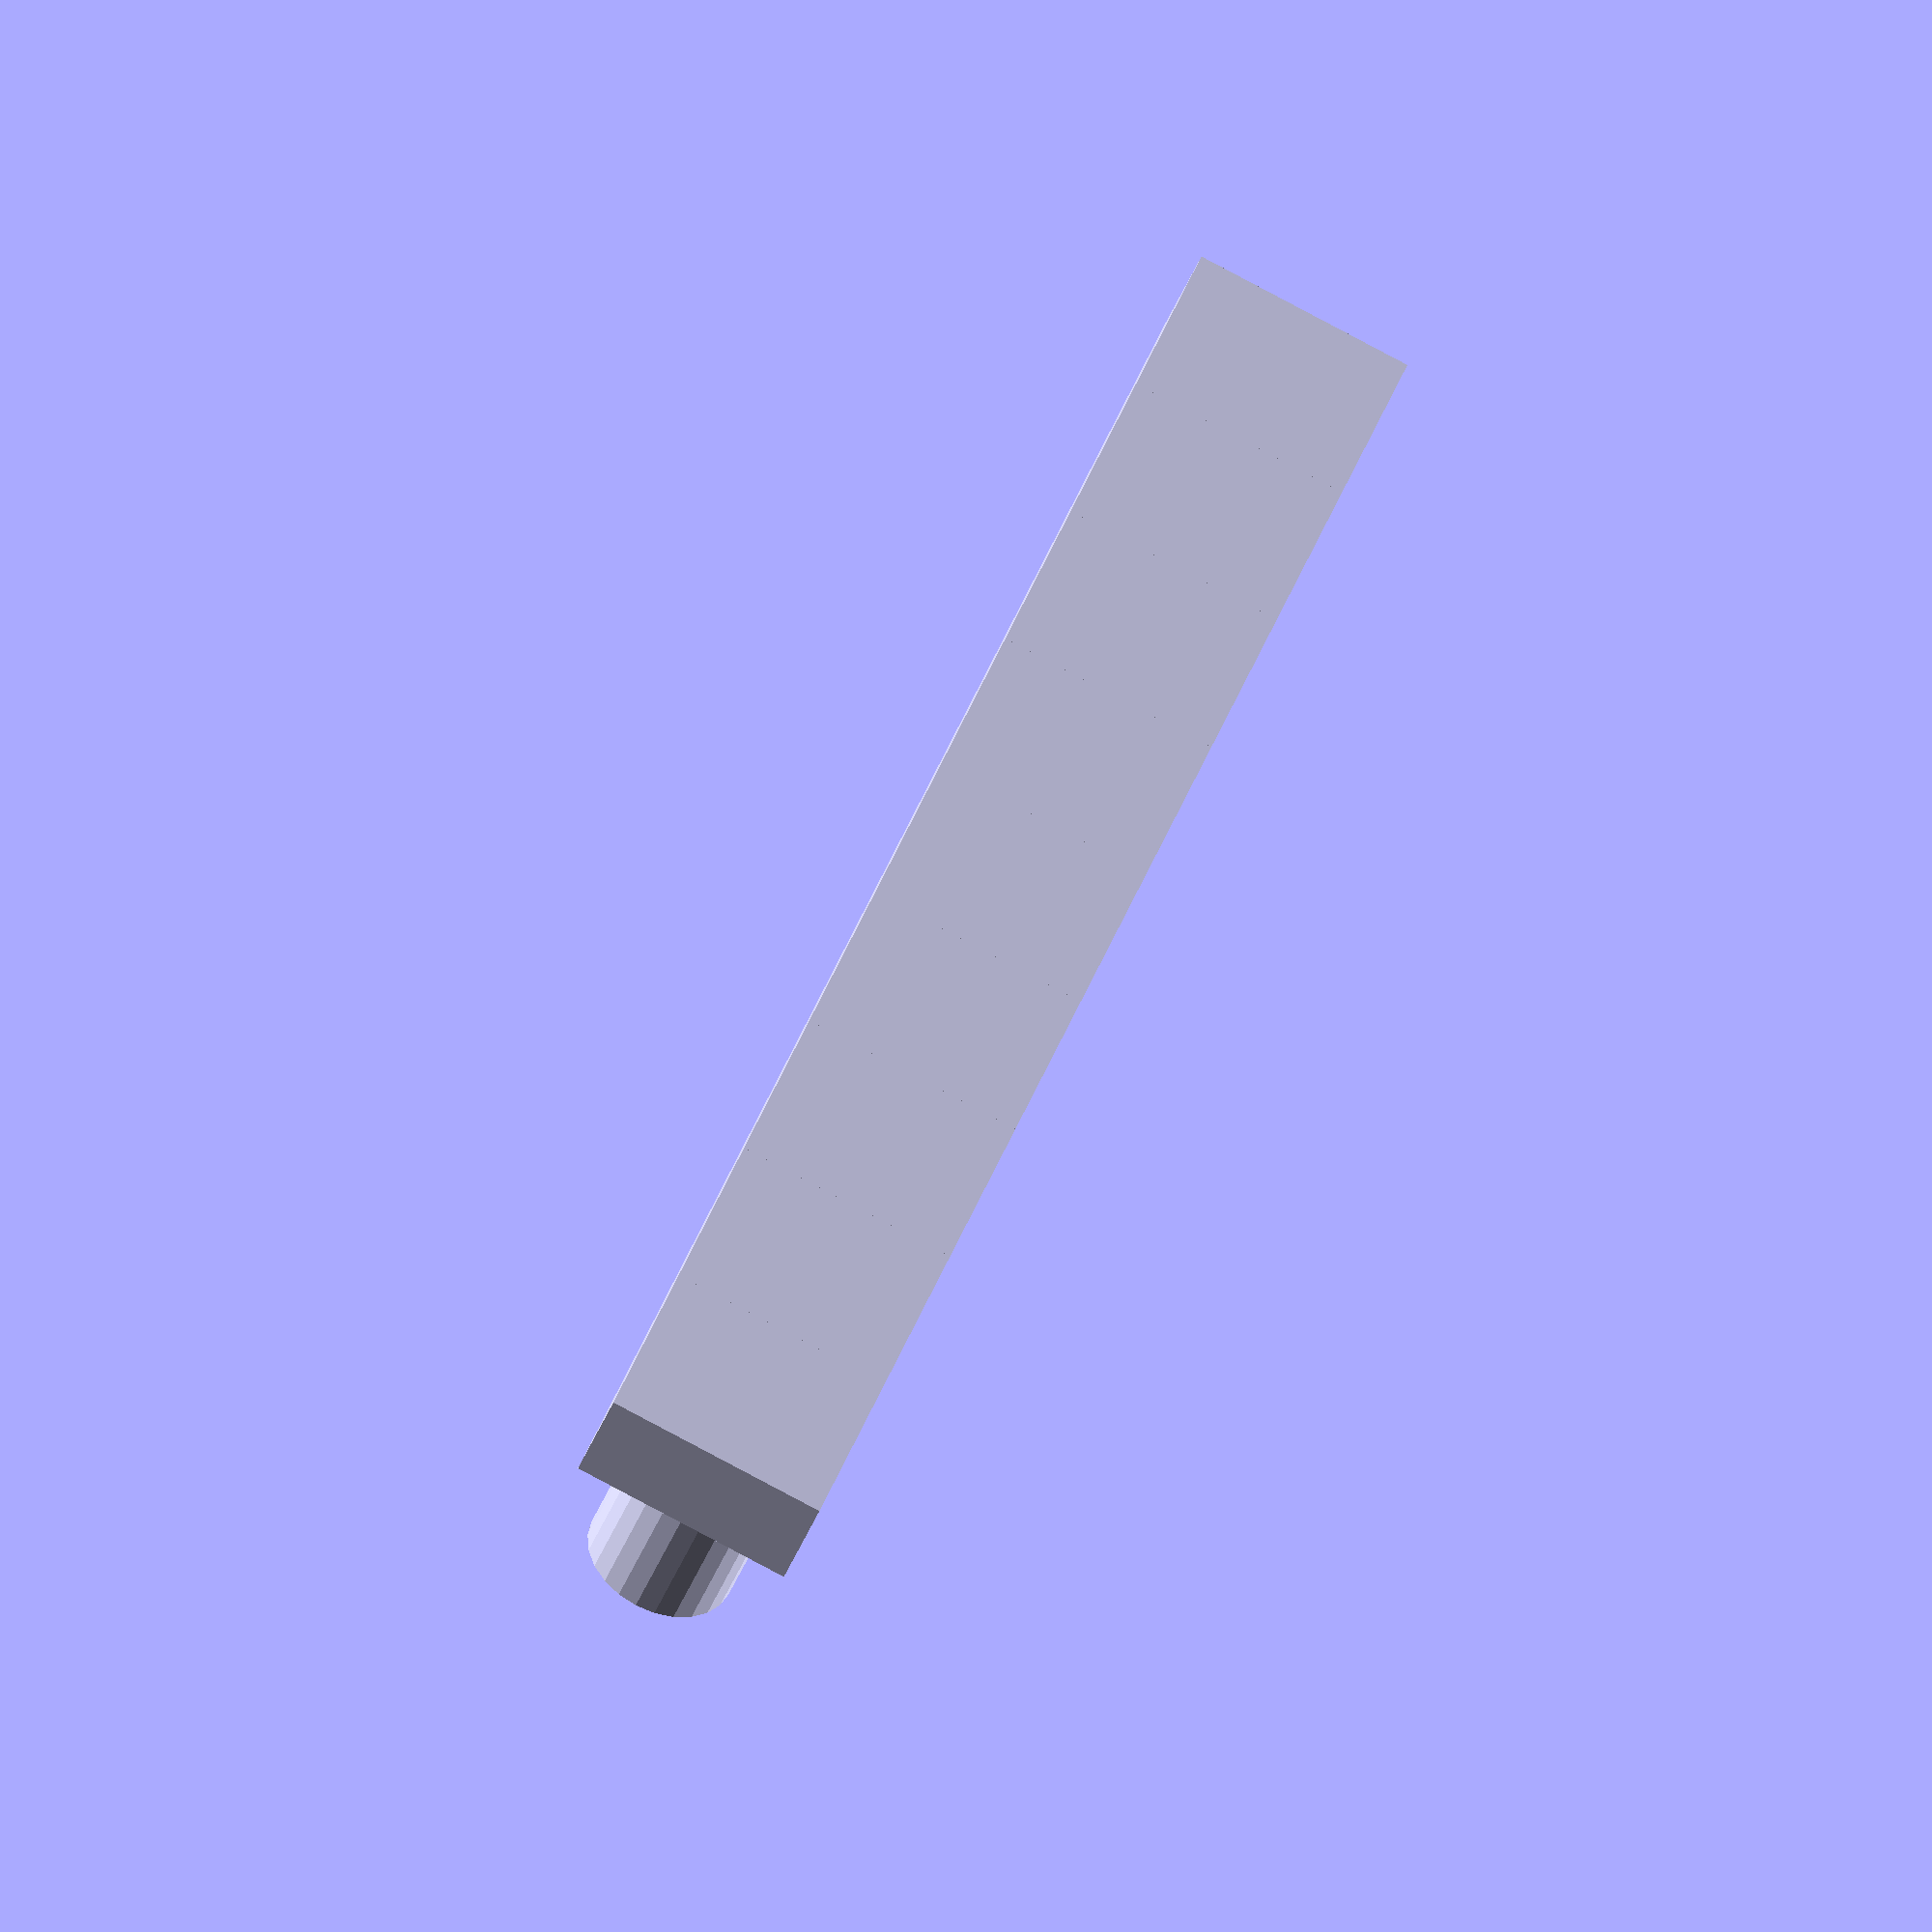
<openscad>
/* [Boiler Plate] */

$fa = 1;
$fs = 0.4;
eps = 0.001;

infinity = 50;

/* [Pin Overhang] */

max_overhang = 3; // [ 1 : 0.5 : 5]
delta_overhang = 0.25; // [0.25, 0.50, 1]
pin_diameter = 3; // [1 : 1 : 10]
gap_x = 1; // [1: 5]

overhangs = [ each [1 : delta_overhang: max_overhang] ];
echo("overhangs", overhangs);
h_count = len(overhangs);
echo("h_count", h_count);
//diameters = [ each [1 : 5] ];



// Cumulative sum of values in v
function cumsum(v) = [for (a = v[0]-v[0], i = 0; i < len(v); a = a+v[i], i = i+1) a+v[i]];
    
function vector_sum(v, i=0, r=0) = i<len(v) ? vector_sum(v, i+1, r+v[i]) : r;
    

Y_ORIENTATION = [-90, 0, 0];
X_ORIENTATION = [0, 90, 0];

module pin(d, h, center=true, v=Y_ORIENTATION) {
    rotate(v) {
        cylinder(d=d, h=h, center=center);
    }
} 

module base(bar_height, width) {
    y = 2; // base thickness
    x = width; // distance between pins for same diameter
    z = bar_height; //bar_height;
    dx = -x/2;
    dy = -y;
    dz = -z/2;
    translate([dx, dy, dz]) cube([x, y, z]);
}



module pin_overhang_for_d(d, overhangs, gap_x) {
    vertical_padding = gap_x;
    bar_height = d + 1.5 * vertical_padding;
    dx = [ for (i_h = [0 : len(overhangs) - 1]) d + gap_x ];
    echo("dx", dx);  
    x = cumsum(dx);
    echo("x", x); 
    for (i_h = [0 : len(overhangs)-1])  {
        h = overhangs[i_h];
        translate([x[i_h], 0, 0]) { 
            pin(d=d, h=h, center=false);
            base(bar_height, dx[i_h]);
            
        }
    }    
    
}

pin_overhang_for_d(pin_diameter, overhangs, gap_x);








</openscad>
<views>
elev=88.7 azim=47.4 roll=242.2 proj=o view=wireframe
</views>
